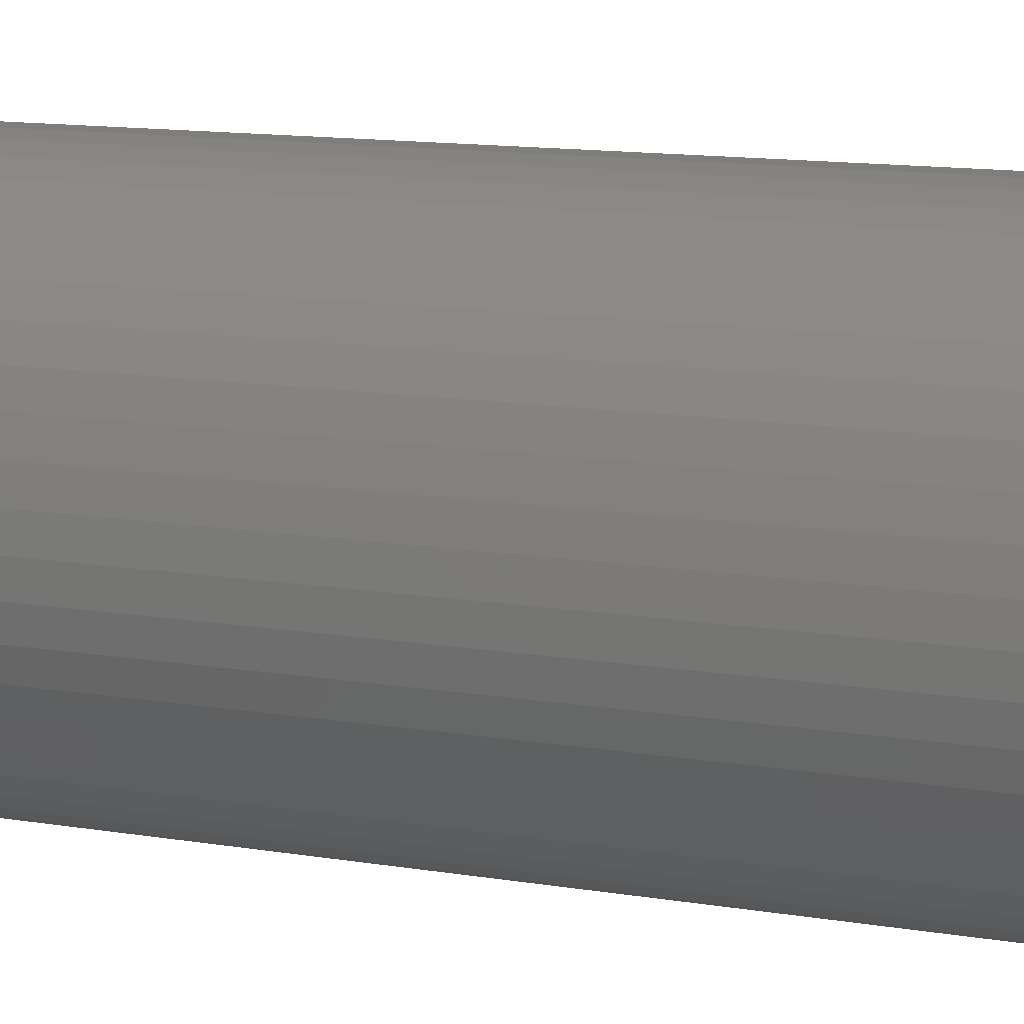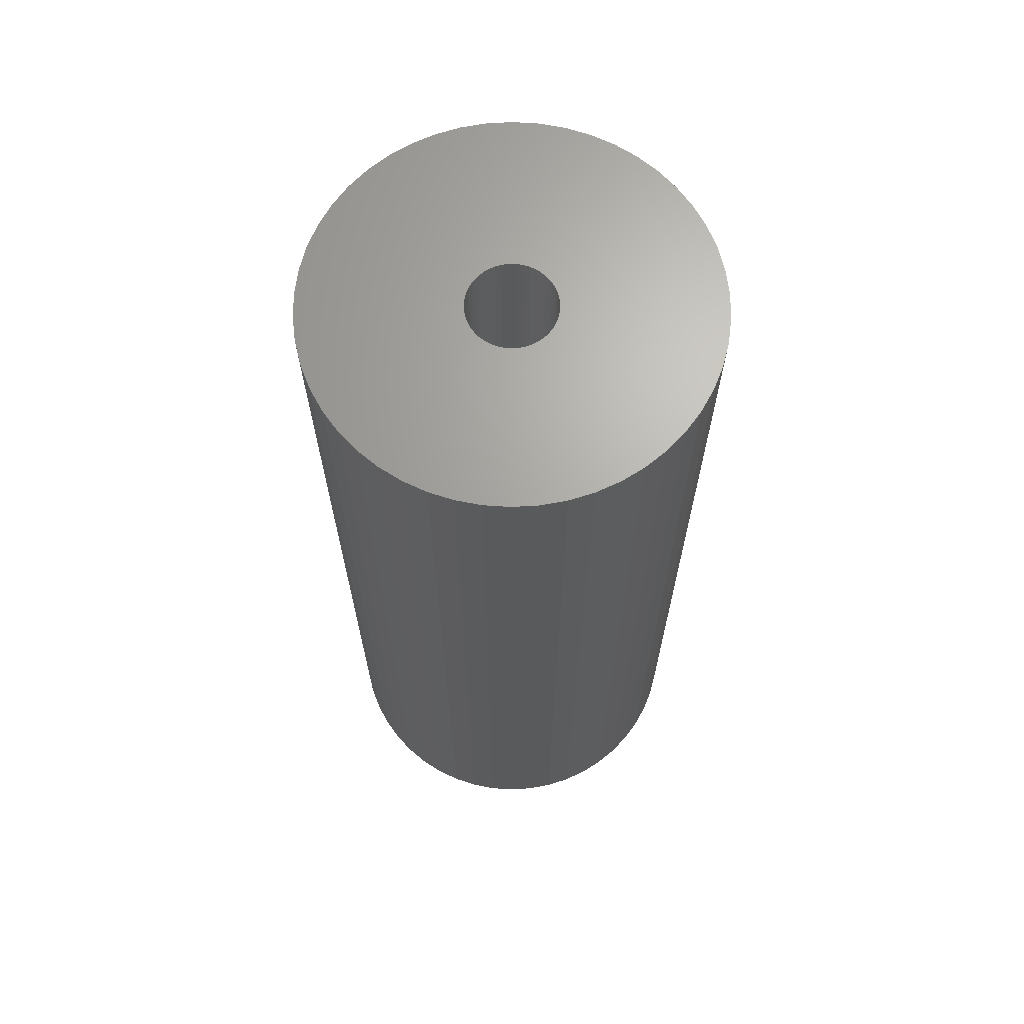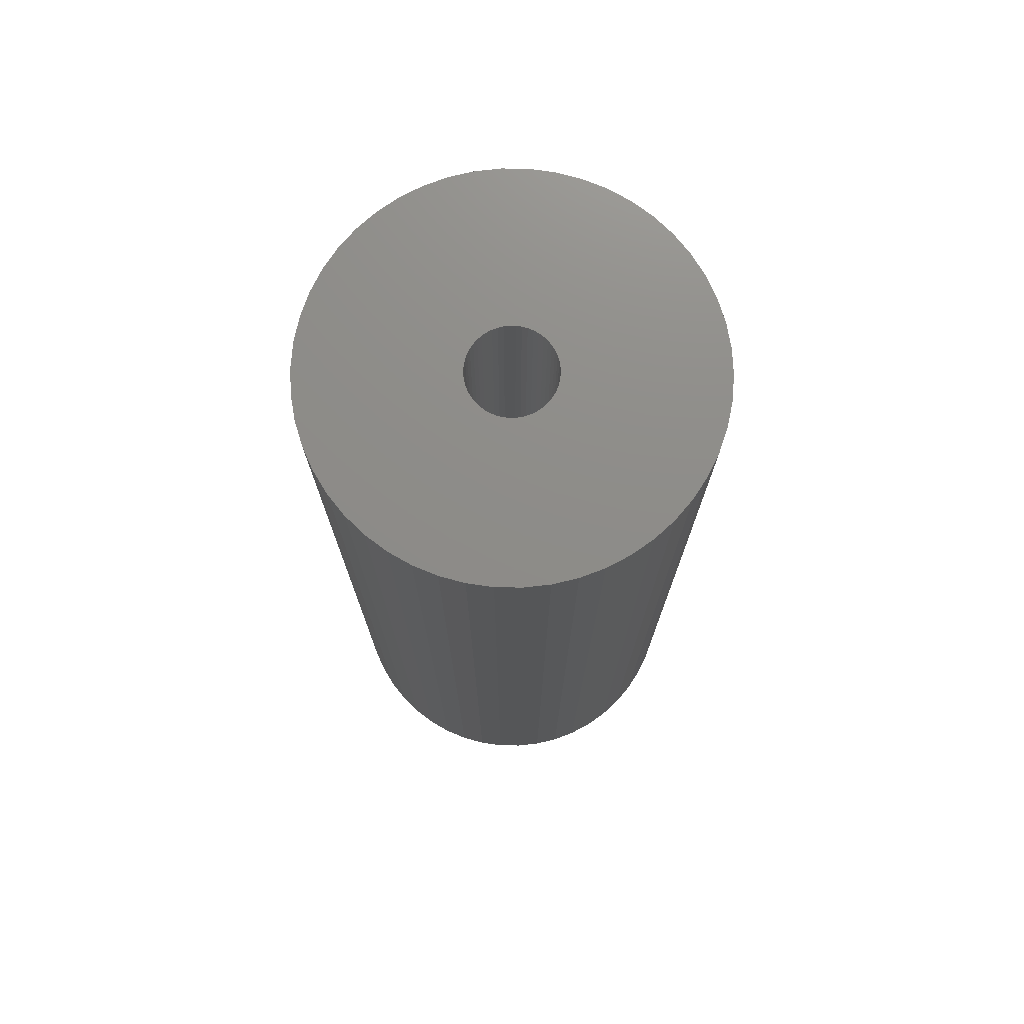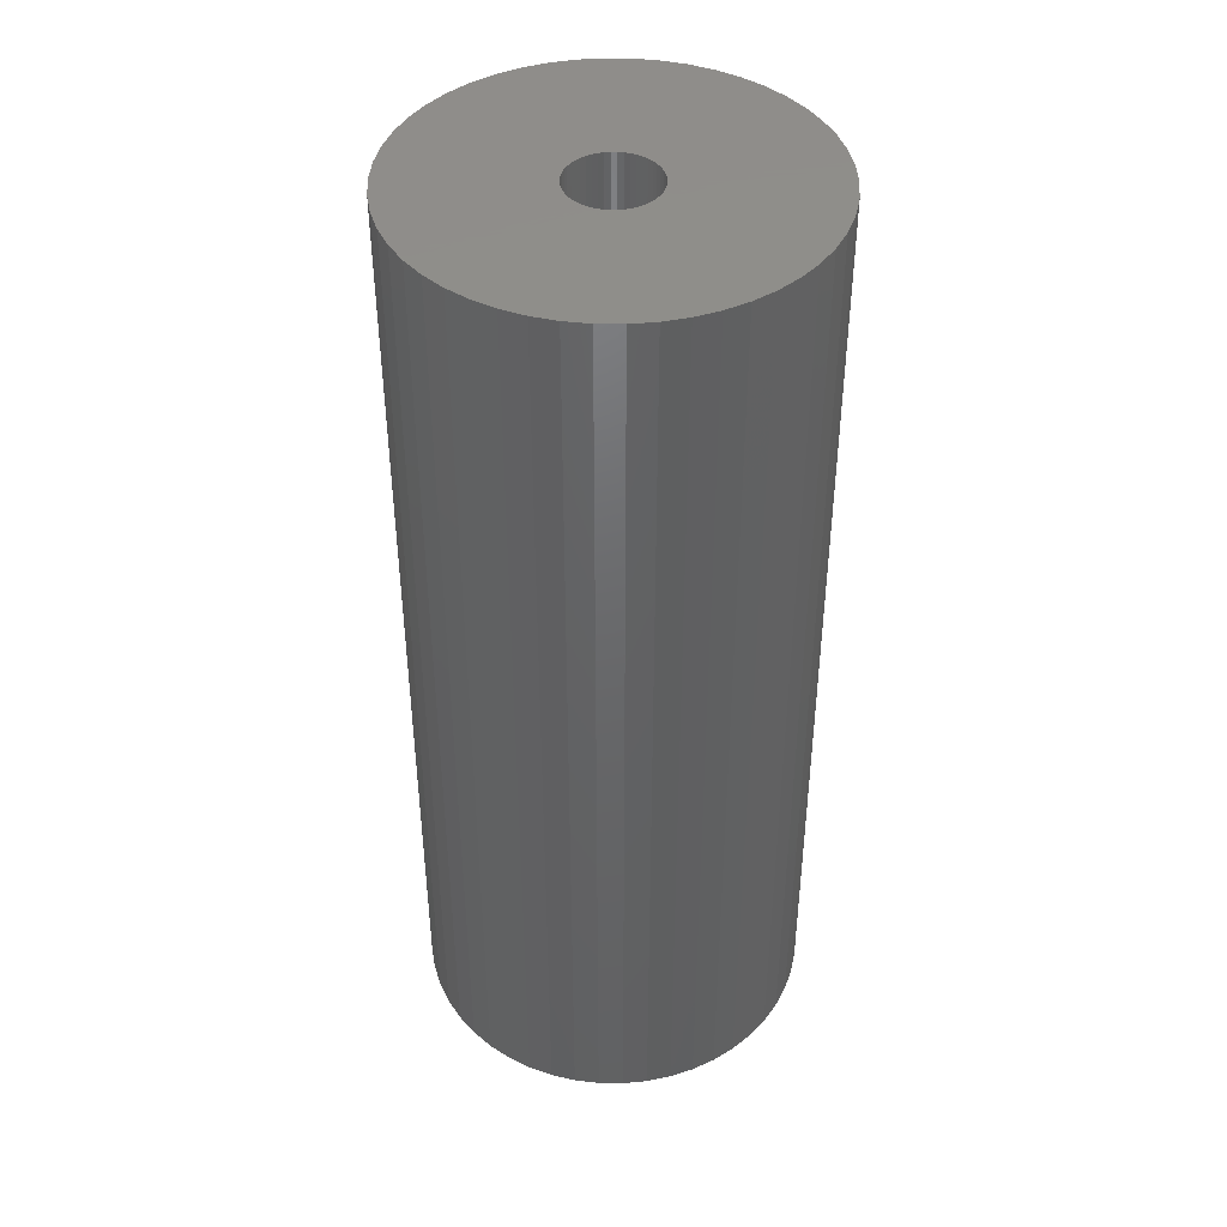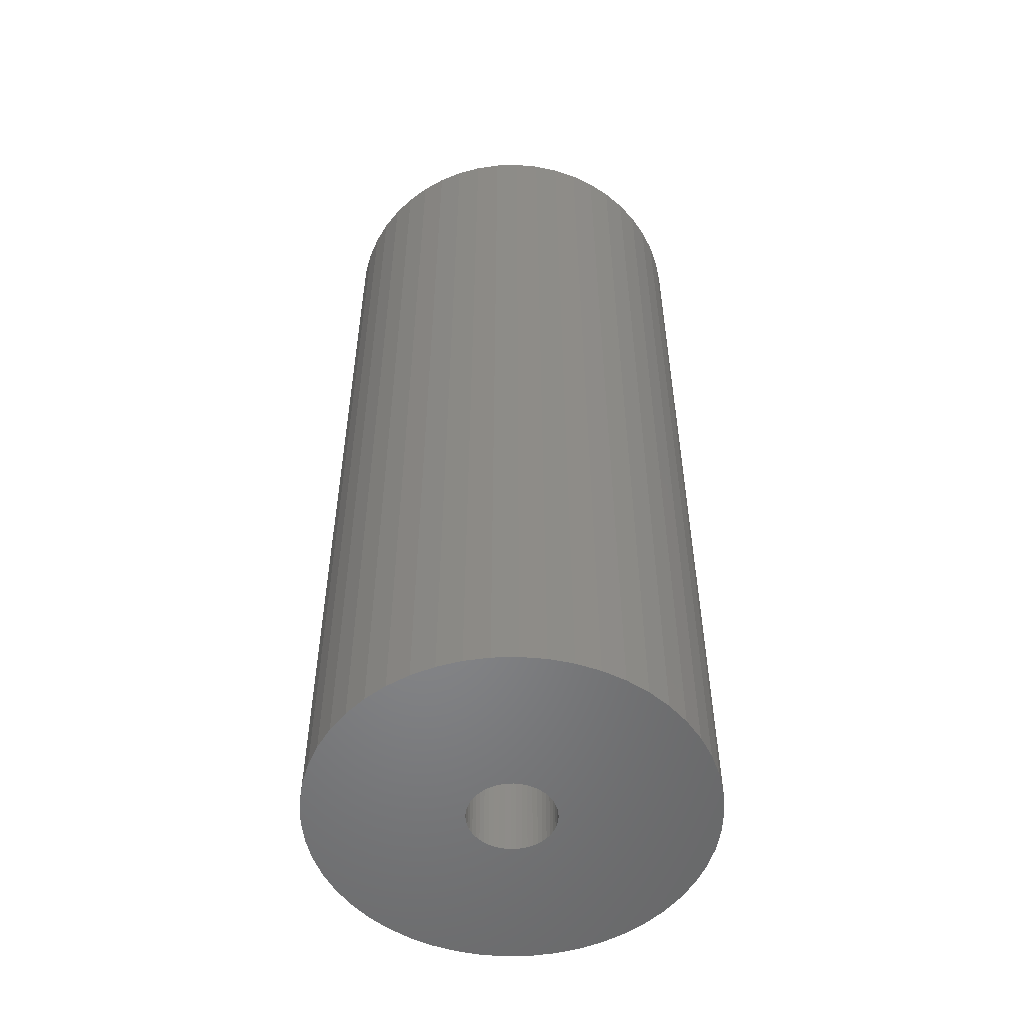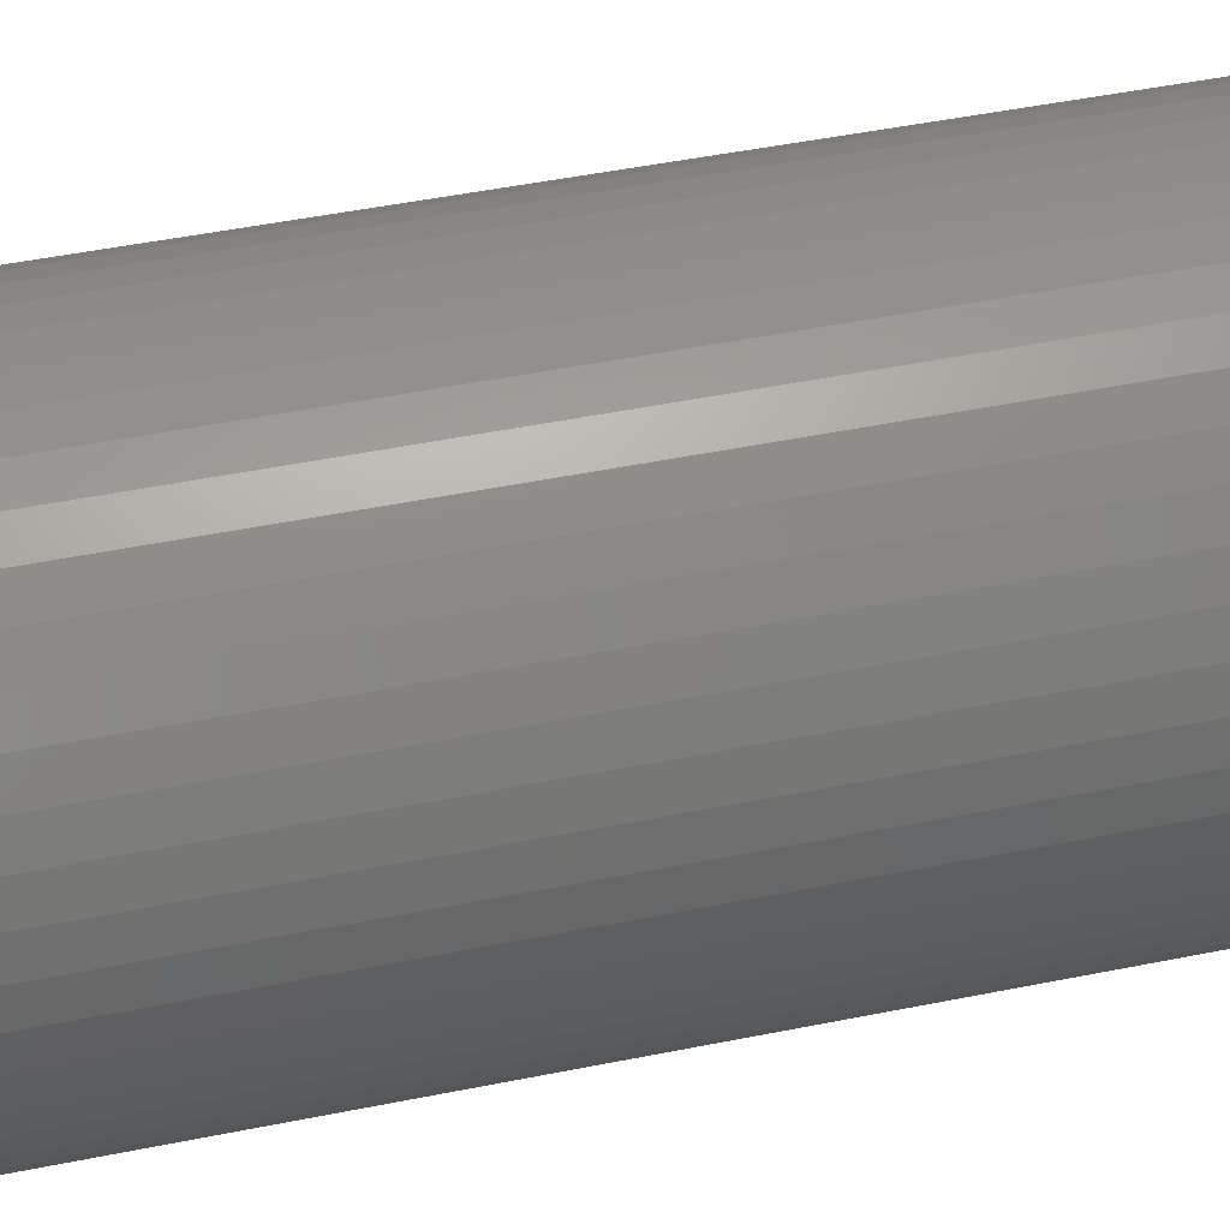
<metadata>
{"format":"stl","ext":"stl","renderer":"f3d","projection":"perspective","resolution":1024,"background":"white","views":[{"elev":12.2,"azim":-68.0,"up":"+Y"},{"elev":66.9,"azim":11.0,"up":"+Z"},{"elev":74.7,"azim":-114.3,"up":"+Z"},{"elev":42.8,"azim":-85.6,"up":"+Z"},{"elev":-53.2,"azim":-63.0,"up":"+Z"},{"elev":46.5,"azim":76.9,"up":"+Y"}]}
</metadata>
<code>
# stl→obj: 200 verts, 400 faces
v 12.5 0 30
v 12.4 1.567 -30
v 12.4 1.567 30
v 12.5 0 -30
v -12.5 0 -30
v -12.4 1.567 30
v -12.4 1.567 -30
v -12.5 0 30
v 0.7849 12.48 -30
v -0.7849 12.48 30
v 0.7849 12.48 30
v -0.7849 12.48 -30
v -0.7849 -12.48 -30
v 0.7849 -12.48 30
v -0.7849 -12.48 30
v 0.7849 -12.48 -30
v 9.112 8.557 -30
v 7.968 9.631 30
v 9.112 8.557 30
v 7.968 9.631 -30
v -7.968 9.631 -30
v -9.112 8.557 30
v -7.968 9.631 30
v -9.112 8.557 -30
v -3.863 11.89 -30
v -5.322 11.31 30
v -3.863 11.89 30
v -5.322 11.31 -30
v 11.62 4.602 30
v 10.95 6.022 -30
v 10.95 6.022 30
v 11.62 4.602 -30
v 12.11 3.109 -30
v 12.11 3.109 30
v 10.11 7.347 -30
v 10.11 7.347 30
v 5.322 11.31 -30
v 3.863 11.89 30
v 5.322 11.31 30
v 3.863 11.89 -30
v 2.342 12.28 30
v 2.342 12.28 -30
v 6.698 10.55 -30
v 6.698 10.55 30
v -11.62 4.602 -30
v -10.95 6.022 30
v -10.95 6.022 -30
v -11.62 4.602 30
v -10.11 7.347 -30
v -10.11 7.347 30
v -12.11 3.109 -30
v -12.11 3.109 30
v -2.342 12.28 30
v -2.342 12.28 -30
v 2.342 -12.28 30
v 2.342 -12.28 -30
v 3.863 -11.89 -30
v 5.322 -11.31 30
v 3.863 -11.89 30
v 5.322 -11.31 -30
v 2.75 0 30
v 2.728 0.3447 30
v 12.4 -1.567 30
v 2.664 0.6839 30
v 2.728 -0.3447 30
v 2.557 1.012 30
v 12.11 -3.109 30
v 2.41 1.325 30
v 2.664 -0.6839 30
v 2.225 1.616 30
v 11.62 -4.602 30
v 2.005 1.883 30
v 2.557 -1.012 30
v 1.753 2.119 30
v 10.95 -6.022 30
v 1.474 2.322 30
v 2.41 -1.325 30
v 1.171 2.488 30
v 10.11 -7.347 30
v 2.225 -1.616 30
v 0.8498 2.615 30
v 0.5153 2.701 30
v 0.1727 2.745 30
v -0.1727 2.745 30
v -0.5153 2.701 30
v -0.8498 2.615 30
v -1.171 2.488 30
v -1.474 2.322 30
v -6.698 10.55 30
v -1.753 2.119 30
v -2.005 1.883 30
v -2.225 1.616 30
v 9.112 -8.557 30
v 2.005 -1.883 30
v 7.968 -9.631 30
v 1.753 -2.119 30
v 6.698 -10.55 30
v 1.474 -2.322 30
v 1.171 -2.488 30
v 0.8498 -2.615 30
v 0.5153 -2.701 30
v 0.1727 -2.745 30
v -0.1727 -2.745 30
v -0.5153 -2.701 30
v -2.342 -12.28 30
v -0.8498 -2.615 30
v -3.863 -11.89 30
v -1.171 -2.488 30
v -5.322 -11.31 30
v -1.474 -2.322 30
v -6.698 -10.55 30
v -1.753 -2.119 30
v -7.968 -9.631 30
v -2.005 -1.883 30
v -9.112 -8.557 30
v -2.225 -1.616 30
v -10.11 -7.347 30
v -2.41 -1.325 30
v -10.95 -6.022 30
v -2.557 -1.012 30
v -11.62 -4.602 30
v -2.664 -0.6839 30
v -12.11 -3.109 30
v -2.728 -0.3447 30
v -12.4 -1.567 30
v -2.75 0 30
v -2.41 1.325 30
v -2.557 1.012 30
v -2.664 0.6839 30
v -2.728 0.3447 30
v -6.698 10.55 -30
v 12.4 -1.567 -30
v 6.698 -10.55 -30
v 7.968 -9.631 -30
v 9.112 -8.557 -30
v 12.11 -3.109 -30
v -10.95 -6.022 -30
v -11.62 -4.602 -30
v 2.75 0 -30
v 2.728 -0.3447 -30
v 2.664 -0.6839 -30
v 11.62 -4.602 -30
v 2.728 0.3447 -30
v 2.557 -1.012 -30
v 10.95 -6.022 -30
v 2.41 -1.325 -30
v 10.11 -7.347 -30
v 2.664 0.6839 -30
v 2.225 -1.616 -30
v 2.005 -1.883 -30
v 2.557 1.012 -30
v 1.753 -2.119 -30
v 1.474 -2.322 -30
v 2.41 1.325 -30
v 1.171 -2.488 -30
v 2.225 1.616 -30
v 0.8498 -2.615 -30
v 0.5153 -2.701 -30
v 0.1727 -2.745 -30
v -0.1727 -2.745 -30
v -0.5153 -2.701 -30
v -2.342 -12.28 -30
v -0.8498 -2.615 -30
v -3.863 -11.89 -30
v -1.171 -2.488 -30
v -5.322 -11.31 -30
v -1.474 -2.322 -30
v -6.698 -10.55 -30
v -1.753 -2.119 -30
v -7.968 -9.631 -30
v -2.005 -1.883 -30
v -9.112 -8.557 -30
v -2.225 -1.616 -30
v -10.11 -7.347 -30
v 2.005 1.883 -30
v 1.753 2.119 -30
v 1.474 2.322 -30
v 1.171 2.488 -30
v 0.8498 2.615 -30
v 0.5153 2.701 -30
v 0.1727 2.745 -30
v -0.1727 2.745 -30
v -0.5153 2.701 -30
v -0.8498 2.615 -30
v -1.171 2.488 -30
v -1.474 2.322 -30
v -1.753 2.119 -30
v -2.005 1.883 -30
v -2.225 1.616 -30
v -2.41 1.325 -30
v -2.557 1.012 -30
v -2.664 0.6839 -30
v -2.728 0.3447 -30
v -2.75 0 -30
v -2.41 -1.325 -30
v -2.557 -1.012 -30
v -2.664 -0.6839 -30
v -12.11 -3.109 -30
v -2.728 -0.3447 -30
v -12.4 -1.567 -30
f 1 2 3
f 2 1 4
f 5 6 7
f 6 5 8
f 9 10 11
f 10 9 12
f 13 14 15
f 14 13 16
f 17 18 19
f 18 17 20
f 21 22 23
f 22 21 24
f 25 26 27
f 26 25 28
f 29 30 31
f 30 29 32
f 3 33 34
f 33 3 2
f 31 35 36
f 35 31 30
f 37 38 39
f 38 37 40
f 40 41 38
f 41 40 42
f 43 39 44
f 39 43 37
f 45 46 47
f 46 45 48
f 49 22 24
f 22 49 50
f 51 48 45
f 48 51 52
f 12 53 10
f 53 12 54
f 16 55 14
f 55 16 56
f 57 58 59
f 58 57 60
f 34 32 29
f 32 34 33
f 36 17 19
f 17 36 35
f 42 11 41
f 11 42 9
f 20 44 18
f 44 20 43
f 47 50 49
f 50 47 46
f 7 52 51
f 52 7 6
f 61 1 3
f 62 3 34
f 1 61 63
f 64 34 29
f 65 63 61
f 66 29 31
f 63 65 67
f 68 31 36
f 69 67 65
f 70 36 19
f 67 69 71
f 72 19 18
f 73 71 69
f 74 18 44
f 71 73 75
f 76 44 39
f 77 75 73
f 78 39 38
f 75 77 79
f 80 79 77
f 3 62 61
f 34 64 62
f 29 66 64
f 31 68 66
f 81 38 41
f 36 70 68
f 19 72 70
f 18 74 72
f 44 76 74
f 39 78 76
f 38 81 78
f 82 41 11
f 41 82 81
f 11 83 82
f 11 84 83
f 10 84 11
f 84 10 85
f 53 85 10
f 85 53 86
f 27 86 53
f 86 27 87
f 26 87 27
f 87 26 88
f 89 88 26
f 88 89 90
f 23 90 89
f 90 23 91
f 22 91 23
f 91 22 92
f 50 92 22
f 79 80 93
f 94 93 80
f 93 94 95
f 96 95 94
f 95 96 97
f 98 97 96
f 97 98 58
f 99 58 98
f 58 99 59
f 100 59 99
f 59 100 55
f 101 55 100
f 55 101 14
f 102 14 101
f 103 14 102
f 15 103 104
f 103 15 14
f 105 104 106
f 107 106 108
f 109 108 110
f 111 110 112
f 113 112 114
f 115 114 116
f 104 105 15
f 117 116 118
f 119 118 120
f 121 120 122
f 123 122 124
f 125 124 126
f 92 50 127
f 106 107 105
f 46 127 50
f 108 109 107
f 127 46 128
f 110 111 109
f 48 128 46
f 112 113 111
f 128 48 129
f 114 115 113
f 52 129 48
f 116 117 115
f 129 52 130
f 118 119 117
f 6 130 52
f 120 121 119
f 130 6 126
f 122 123 121
f 8 126 6
f 124 125 123
f 126 8 125
f 28 89 26
f 89 28 131
f 131 23 89
f 23 131 21
f 54 27 53
f 27 54 25
f 63 4 1
f 4 63 132
f 60 97 58
f 97 60 133
f 134 93 95
f 93 134 135
f 67 132 63
f 132 67 136
f 137 121 138
f 121 137 119
f 139 4 132
f 140 132 136
f 4 139 2
f 141 136 142
f 143 2 139
f 144 142 145
f 2 143 33
f 146 145 147
f 148 33 143
f 149 147 135
f 33 148 32
f 150 135 134
f 151 32 148
f 152 134 133
f 32 151 30
f 153 133 60
f 154 30 151
f 155 60 57
f 30 154 35
f 156 35 154
f 132 140 139
f 136 141 140
f 142 144 141
f 145 146 144
f 157 57 56
f 147 149 146
f 135 150 149
f 134 152 150
f 133 153 152
f 60 155 153
f 57 157 155
f 158 56 16
f 56 158 157
f 16 159 158
f 16 160 159
f 13 160 16
f 160 13 161
f 162 161 13
f 161 162 163
f 164 163 162
f 163 164 165
f 166 165 164
f 165 166 167
f 168 167 166
f 167 168 169
f 170 169 168
f 169 170 171
f 172 171 170
f 171 172 173
f 174 173 172
f 35 156 17
f 175 17 156
f 17 175 20
f 176 20 175
f 20 176 43
f 177 43 176
f 43 177 37
f 178 37 177
f 37 178 40
f 179 40 178
f 40 179 42
f 180 42 179
f 42 180 9
f 181 9 180
f 182 9 181
f 12 182 183
f 182 12 9
f 54 183 184
f 25 184 185
f 28 185 186
f 131 186 187
f 21 187 188
f 24 188 189
f 183 54 12
f 49 189 190
f 47 190 191
f 45 191 192
f 51 192 193
f 7 193 194
f 173 174 195
f 184 25 54
f 137 195 174
f 185 28 25
f 195 137 196
f 186 131 28
f 138 196 137
f 187 21 131
f 196 138 197
f 188 24 21
f 198 197 138
f 189 49 24
f 197 198 199
f 190 47 49
f 200 199 198
f 191 45 47
f 199 200 194
f 192 51 45
f 5 194 200
f 193 7 51
f 194 5 7
f 93 147 79
f 147 93 135
f 75 142 71
f 142 75 145
f 138 123 198
f 123 138 121
f 56 59 55
f 59 56 57
f 79 145 75
f 145 79 147
f 133 95 97
f 95 133 134
f 71 136 67
f 136 71 142
f 162 15 105
f 15 162 13
f 166 107 109
f 107 166 164
f 164 105 107
f 105 164 162
f 172 117 174
f 117 172 115
f 172 113 115
f 113 172 170
f 198 125 200
f 125 198 123
f 200 8 5
f 8 200 125
f 174 119 137
f 119 174 117
f 168 109 111
f 109 168 166
f 170 111 113
f 111 170 168
f 139 62 143
f 62 139 61
f 126 193 130
f 193 126 194
f 182 83 84
f 83 182 181
f 176 72 74
f 72 176 175
f 188 90 91
f 90 188 187
f 185 86 87
f 86 185 184
f 151 68 154
f 68 151 66
f 179 78 81
f 78 179 178
f 177 74 76
f 74 177 176
f 127 189 92
f 189 127 190
f 92 188 91
f 188 92 189
f 130 192 129
f 192 130 193
f 186 87 88
f 87 186 185
f 183 84 85
f 84 183 182
f 150 80 149
f 80 150 94
f 161 106 104
f 106 161 163
f 158 102 101
f 102 158 159
f 148 66 151
f 66 148 64
f 143 64 148
f 64 143 62
f 156 72 175
f 72 156 70
f 154 70 156
f 70 154 68
f 180 81 82
f 81 180 179
f 181 82 83
f 82 181 180
f 128 190 127
f 190 128 191
f 187 88 90
f 88 187 186
f 184 85 86
f 85 184 183
f 140 61 139
f 61 140 65
f 153 99 98
f 99 153 155
f 124 194 126
f 194 124 199
f 120 197 122
f 197 120 196
f 155 100 99
f 100 155 157
f 157 101 100
f 101 157 158
f 178 76 78
f 76 178 177
f 129 191 128
f 191 129 192
f 144 69 141
f 69 144 73
f 141 65 140
f 65 141 69
f 146 73 144
f 73 146 77
f 149 77 146
f 77 149 80
f 159 103 102
f 103 159 160
f 163 108 106
f 108 163 165
f 114 173 116
f 173 114 171
f 118 196 120
f 196 118 195
f 122 199 124
f 199 122 197
f 152 98 96
f 98 152 153
f 150 96 94
f 96 150 152
f 160 104 103
f 104 160 161
f 169 114 112
f 114 169 171
f 165 110 108
f 110 165 167
f 116 195 118
f 195 116 173
f 167 112 110
f 112 167 169

</code>
